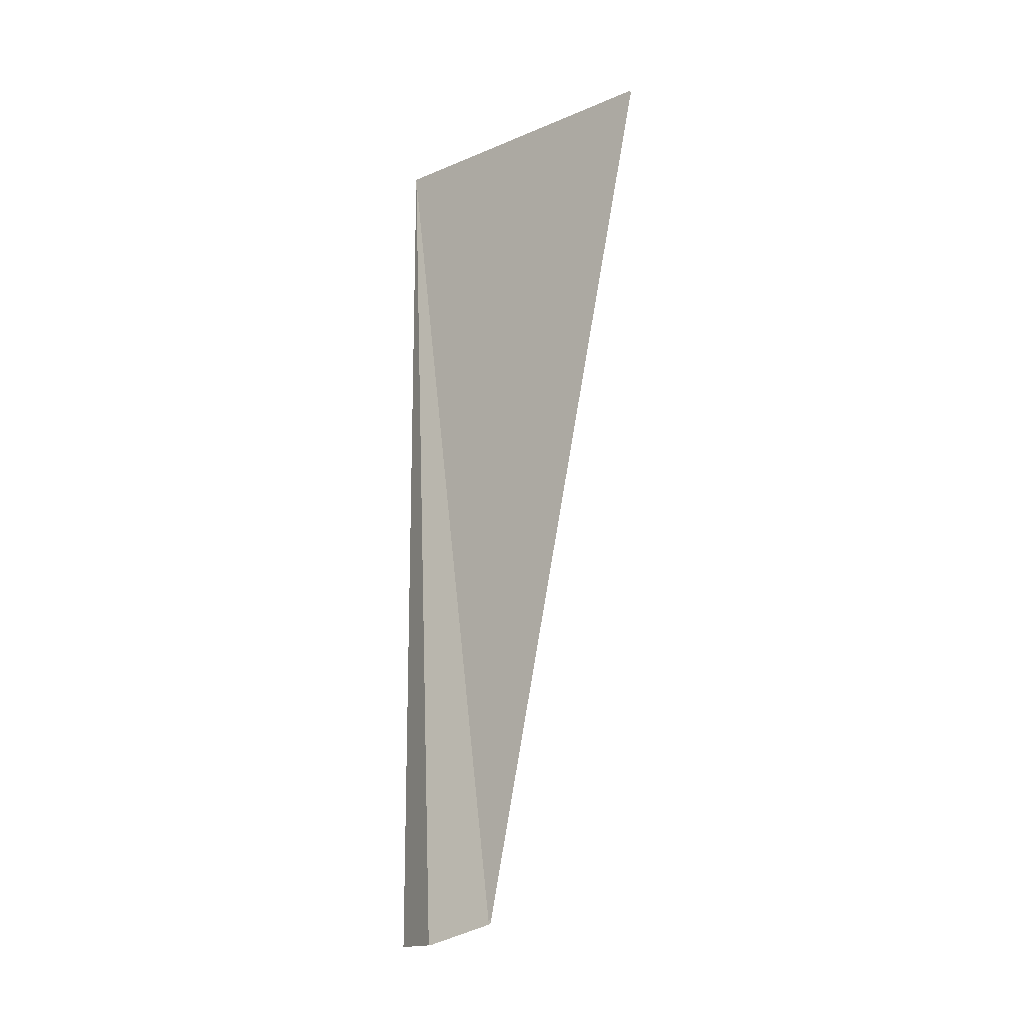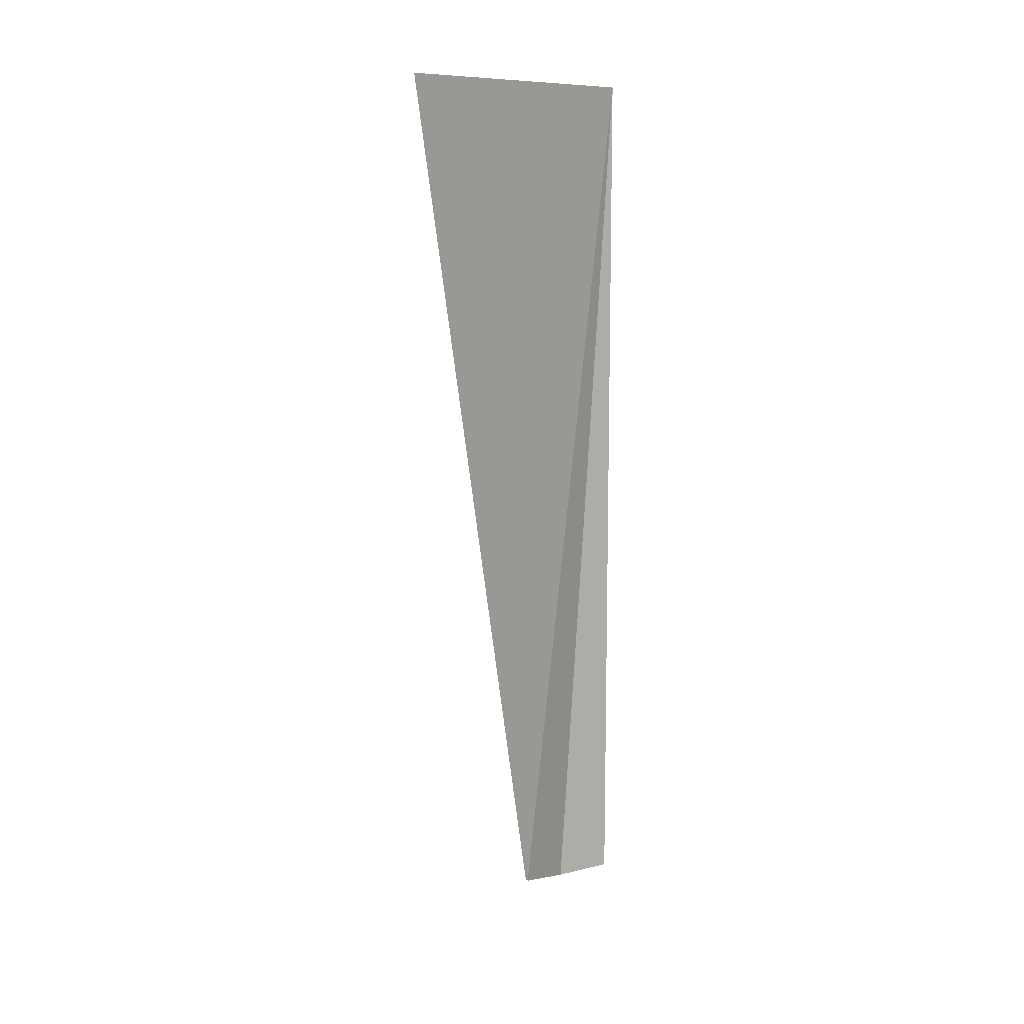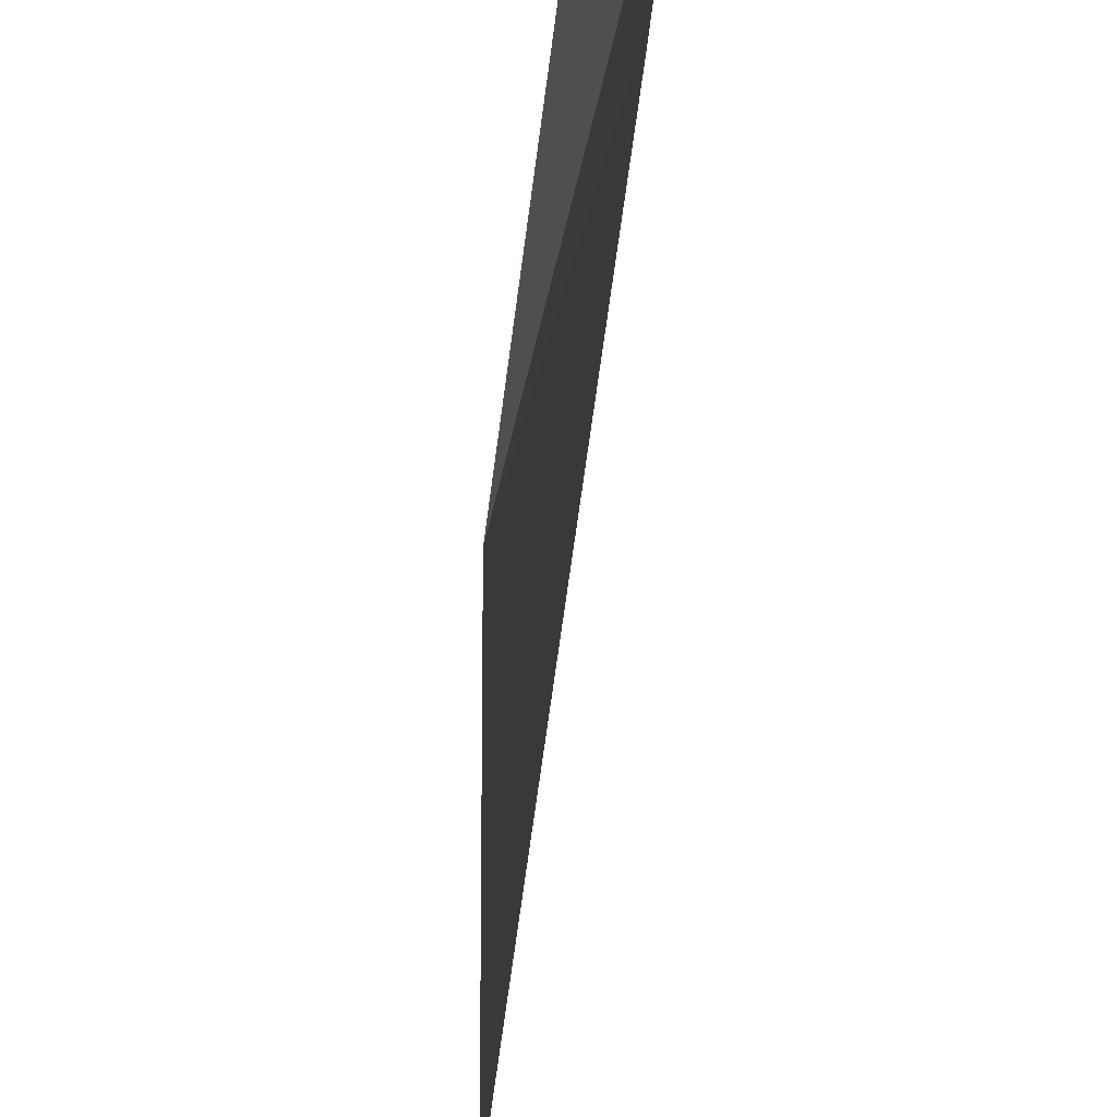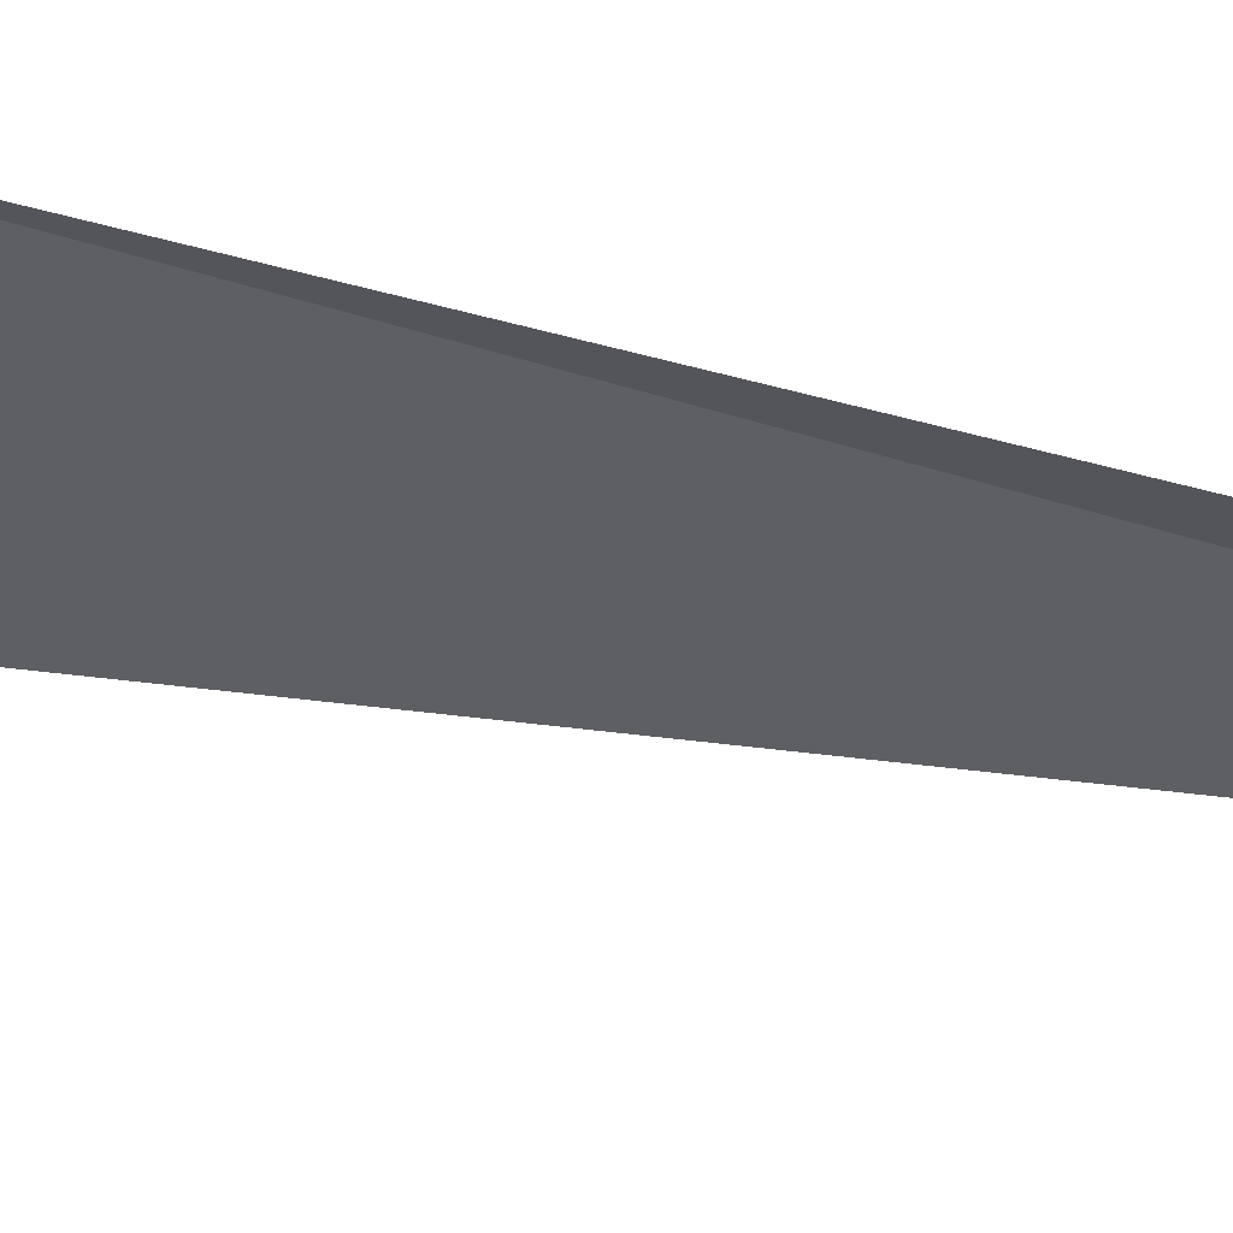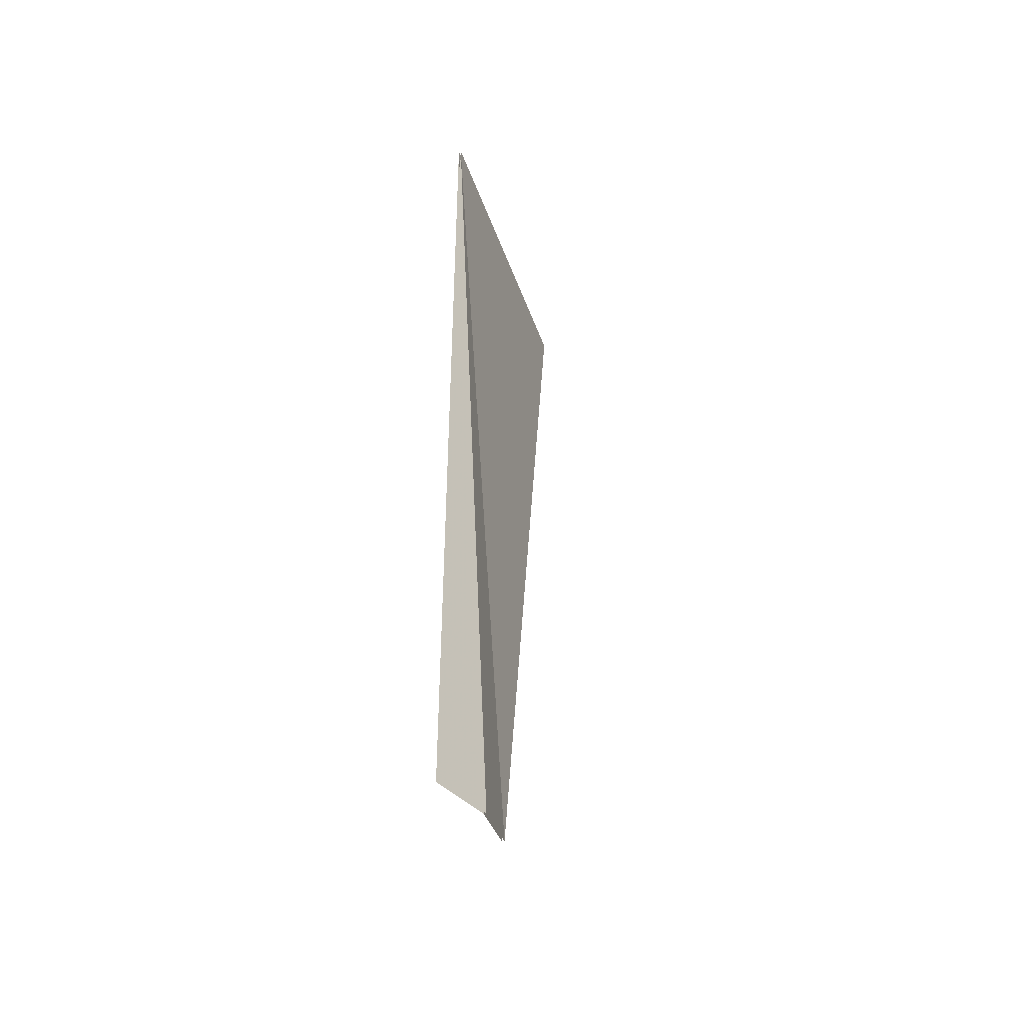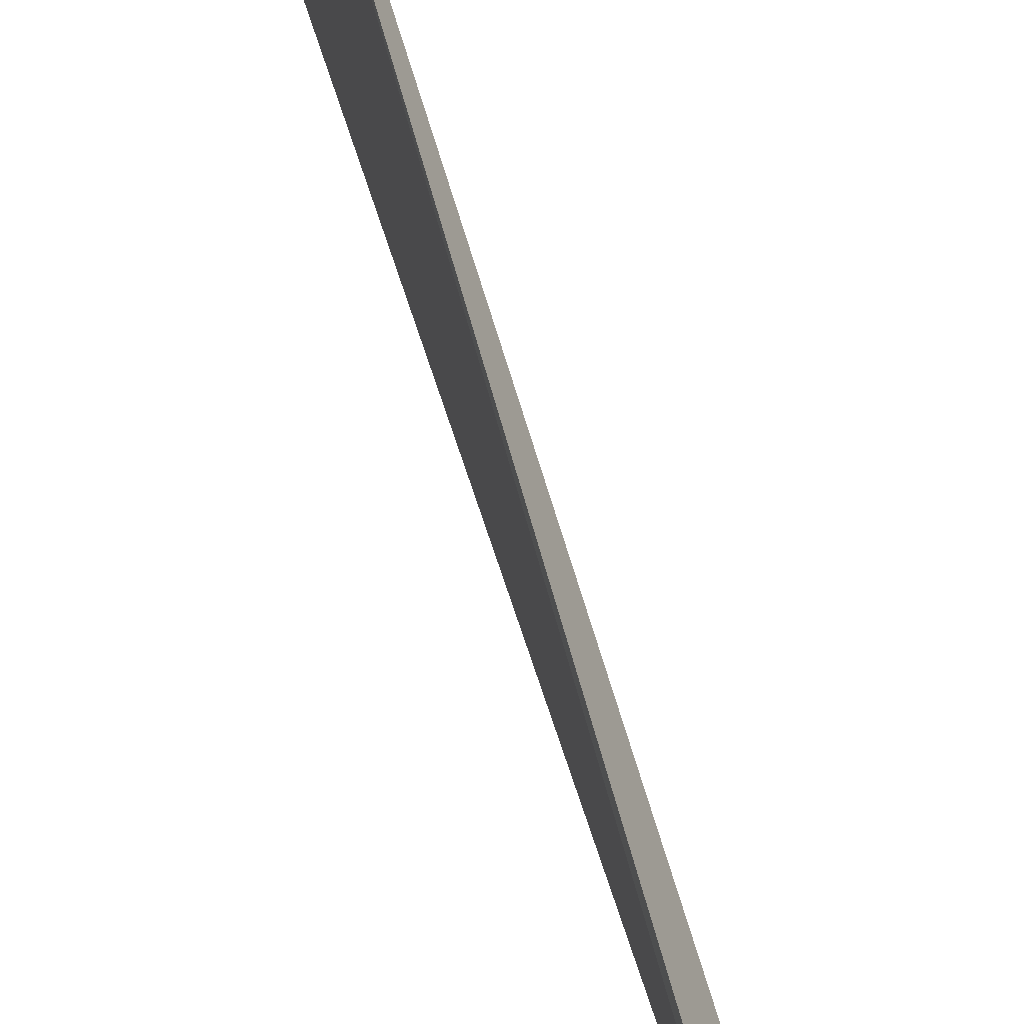
<metadata>
{"format":"obj","ext":"obj","renderer":"f3d","projection":"perspective","resolution":1024,"background":"white","views":[{"elev":-15.9,"azim":130.9,"up":"+Y"},{"elev":10.8,"azim":-141.5,"up":"+Y"},{"elev":-19.1,"azim":-3.5,"up":"+Z"},{"elev":50.9,"azim":-72.0,"up":"+Z"},{"elev":-43.4,"azim":18.7,"up":"+Y"},{"elev":66.6,"azim":-15.4,"up":"+Z"}]}
</metadata>
<code>
v 0.9981 -375.6 65.83
v 10.09 -375.6 41.67
v 0.9981 0 65.83
v 0.9981 0 65.83
v 10.09 -375.6 41.67
v 6.183 -367.4 10.42
v 0.9981 0 65.83
v 6.183 -367.4 10.42
v 0.9981 0 -68.99
v 9e-05 0 65.83
v 9e-05 0 -68.99
v 5.185 -367.4 10.42
v 9.094 -375.6 41.67
v 9e-05 0 65.83
v 5.185 -367.4 10.42
v 9e-05 -375.6 65.83
v 9e-05 0 65.83
v 9.094 -375.6 41.67
g UnrealEdObject
f 1 2 3
f 4 5 6
f 7 8 9
f 10 11 12
f 13 14 15
f 16 17 18
g

</code>
